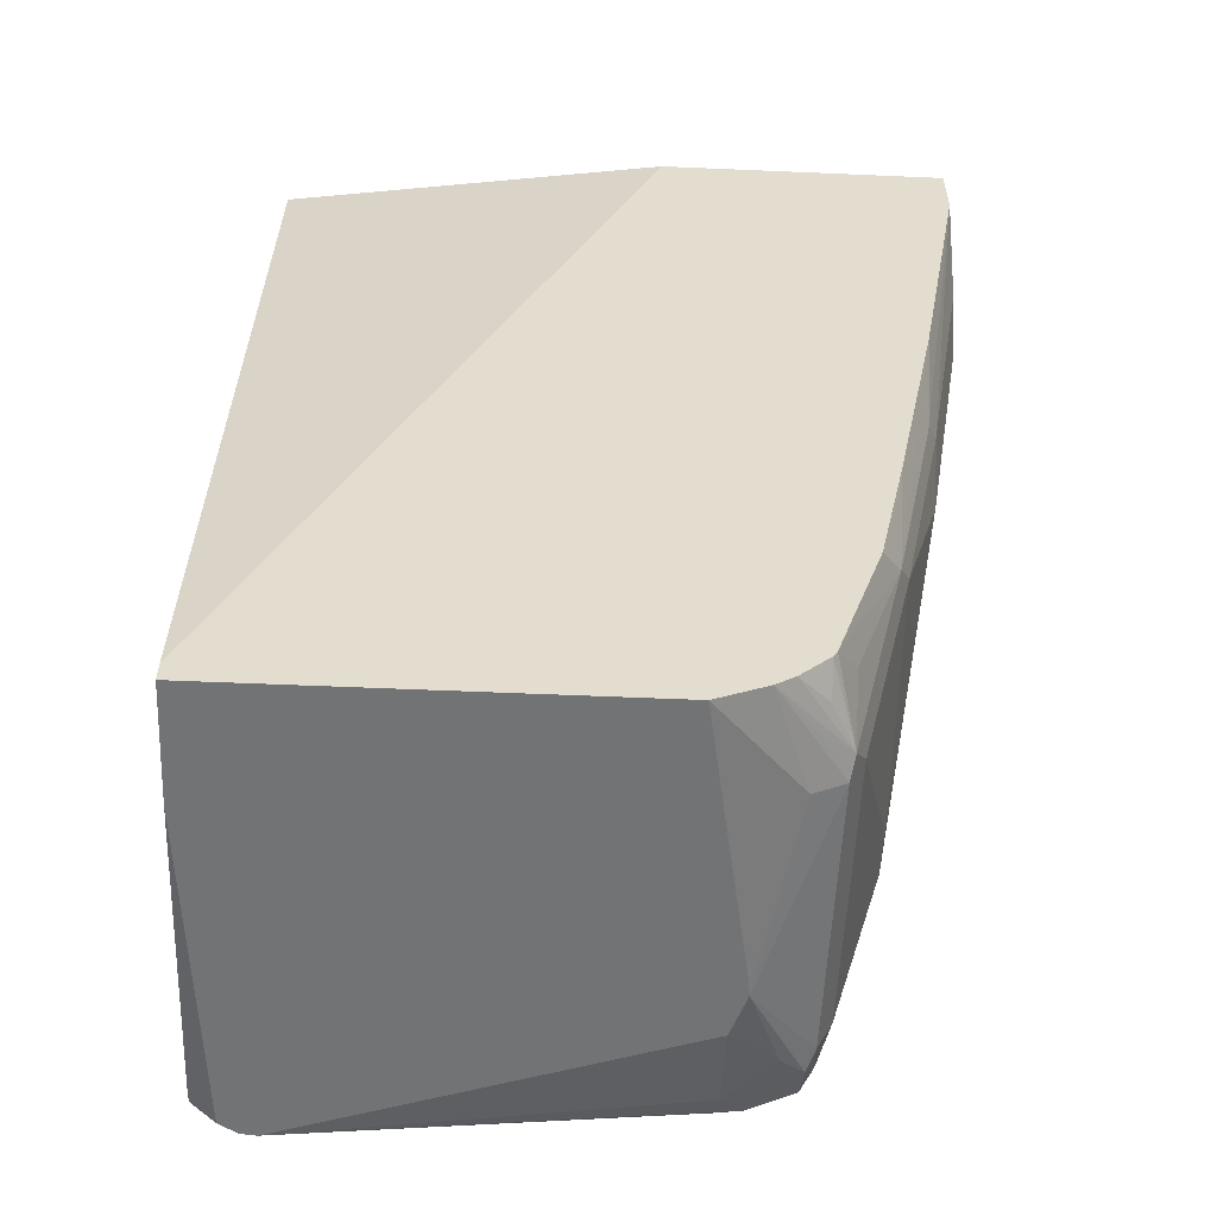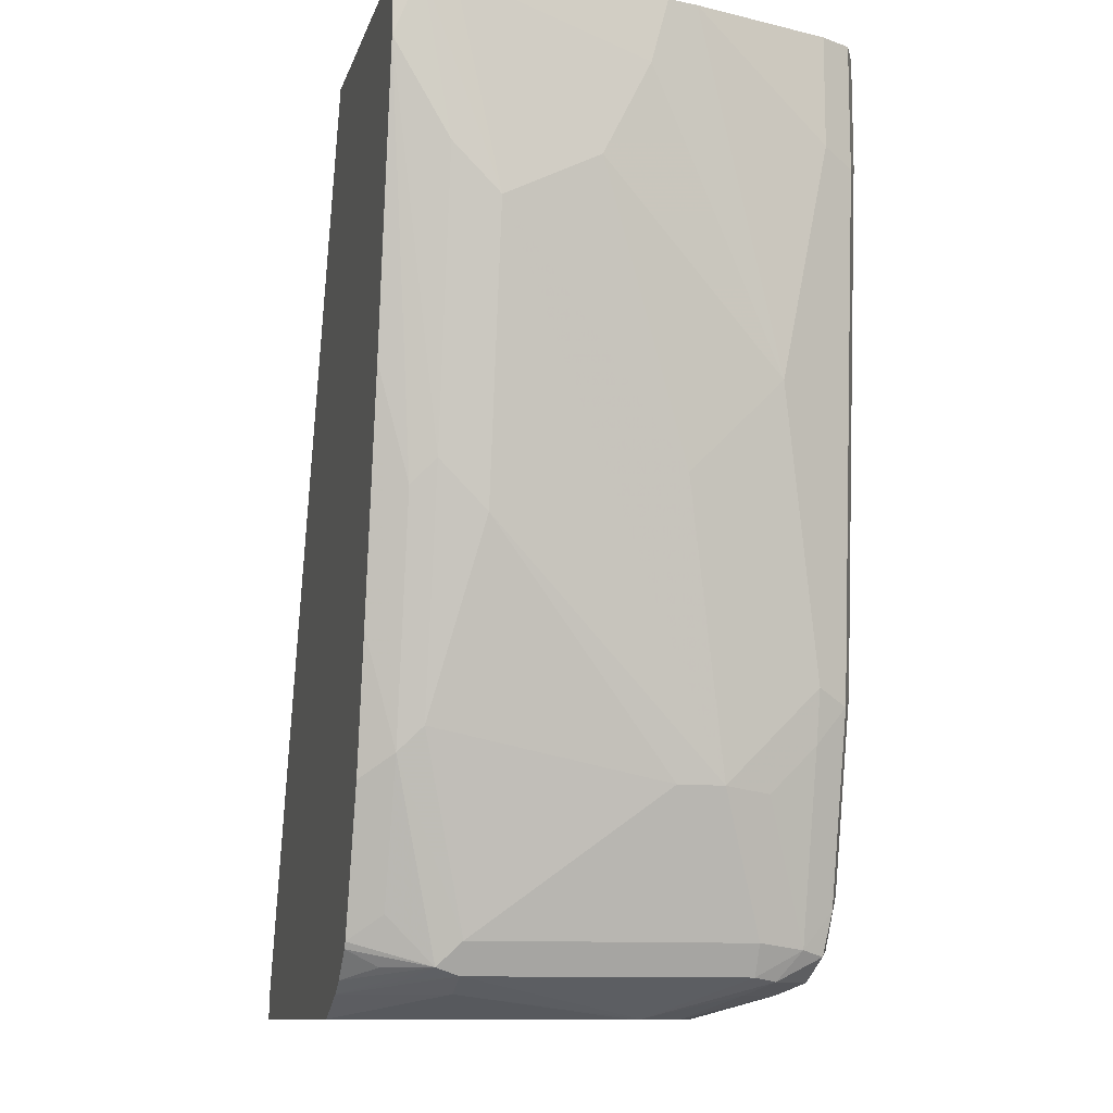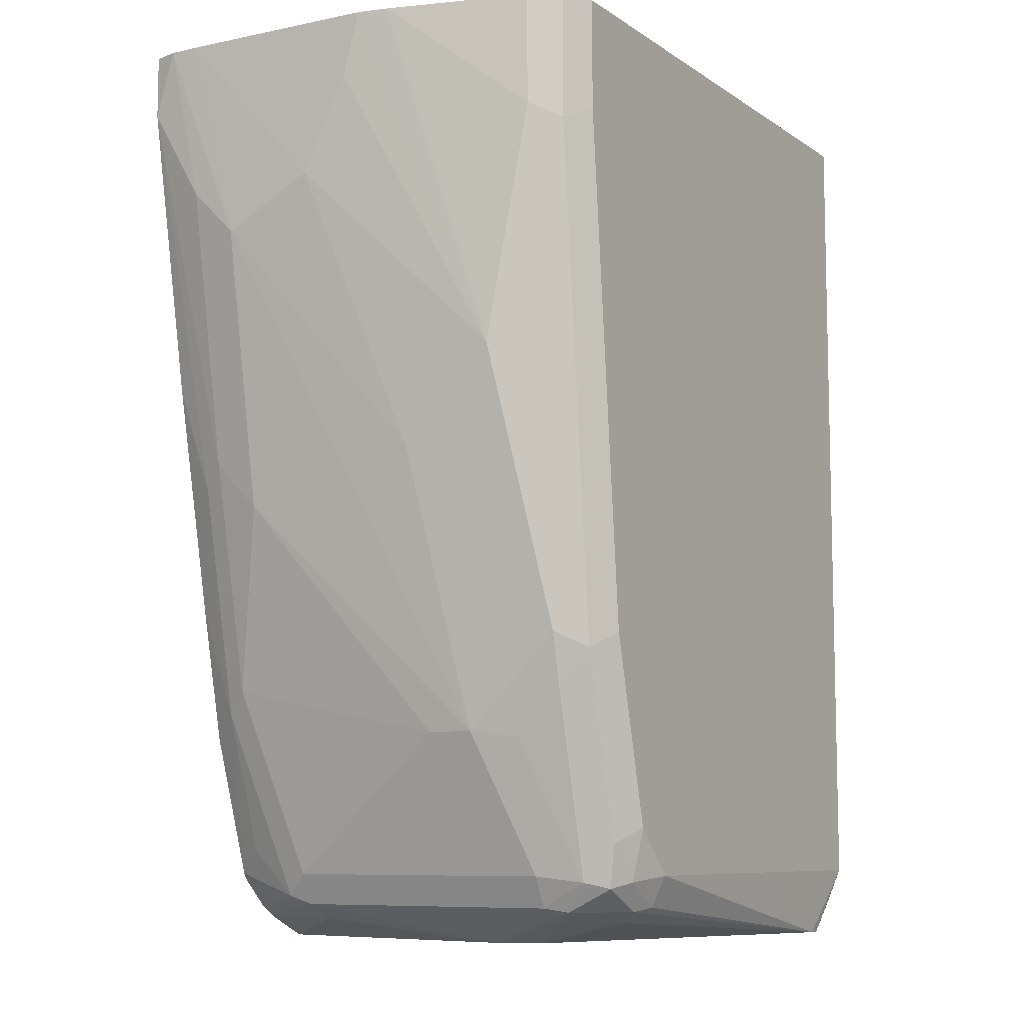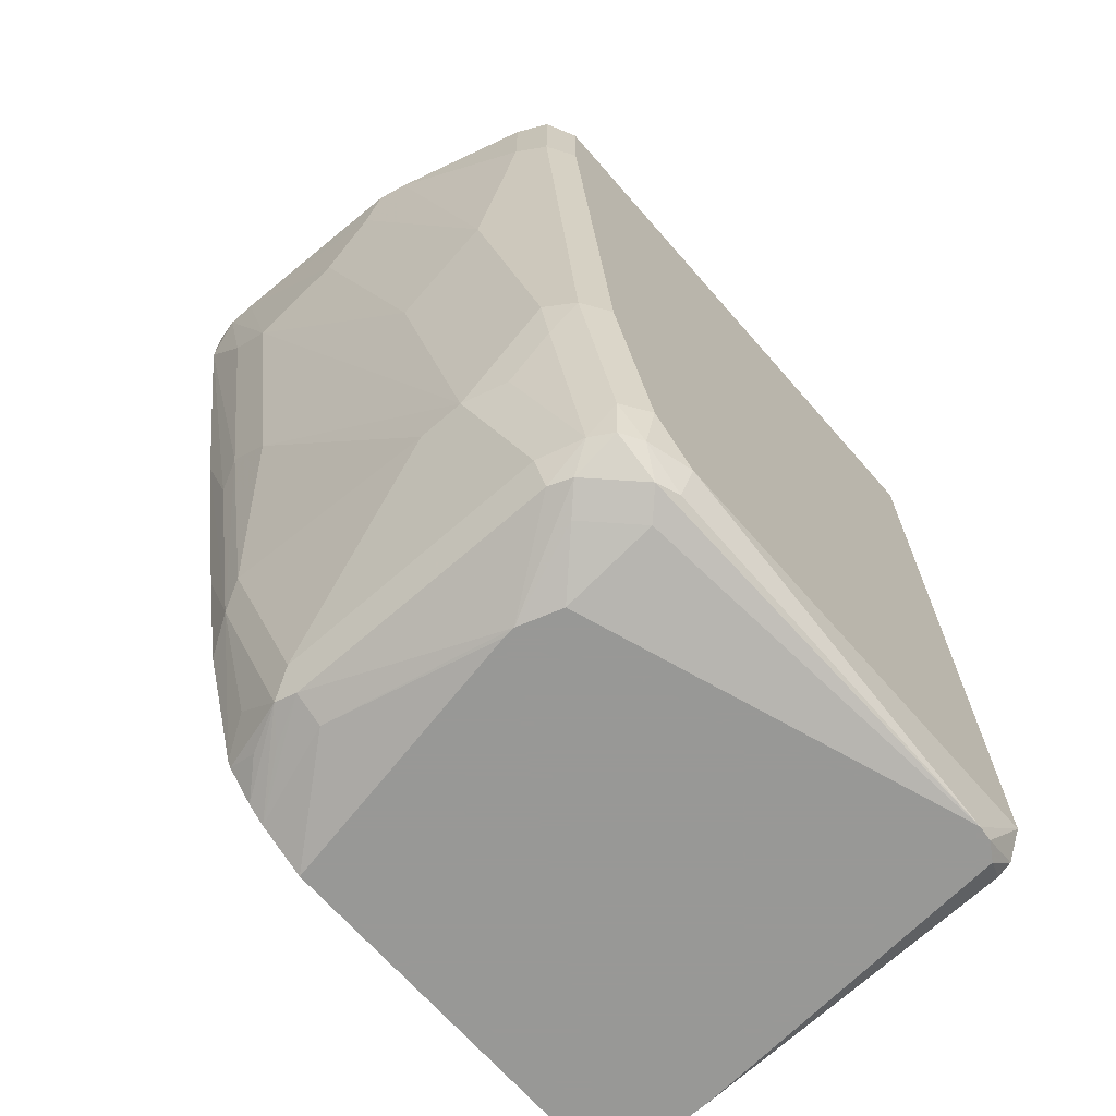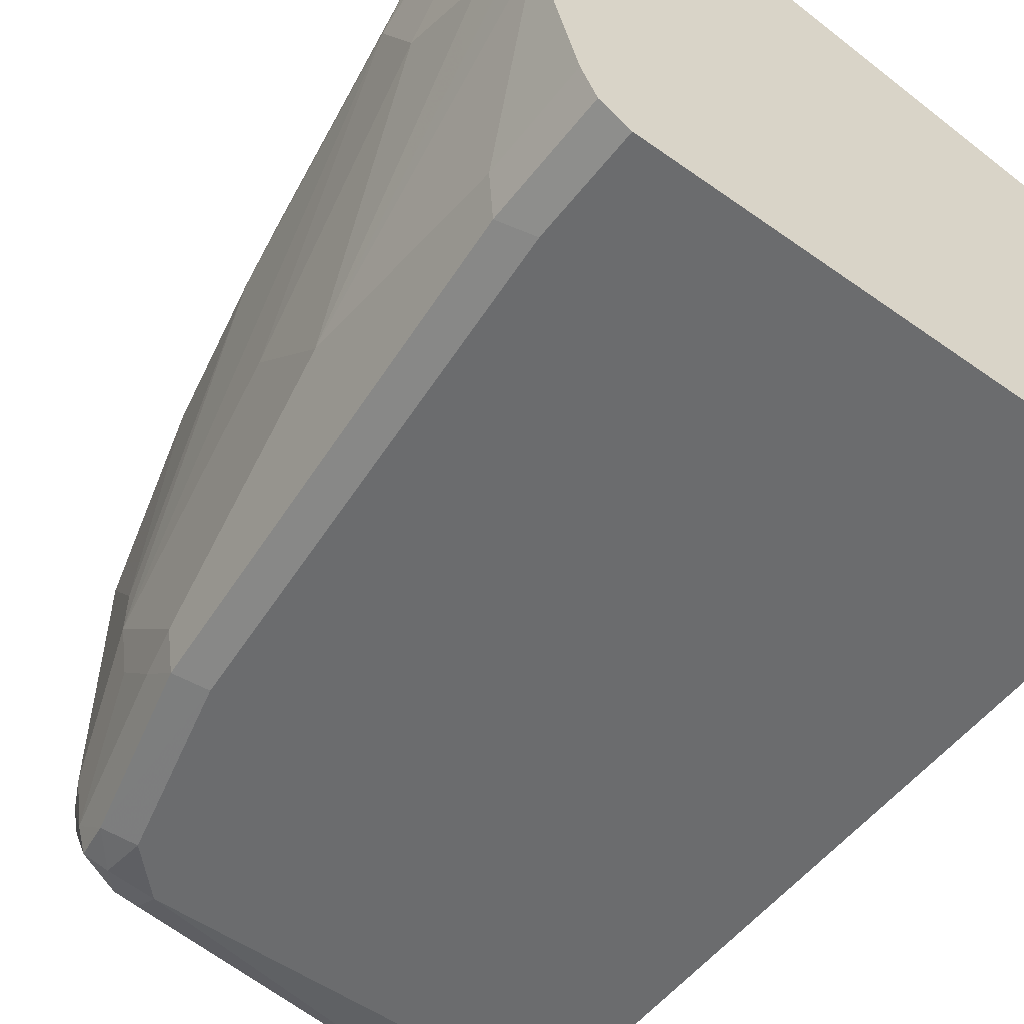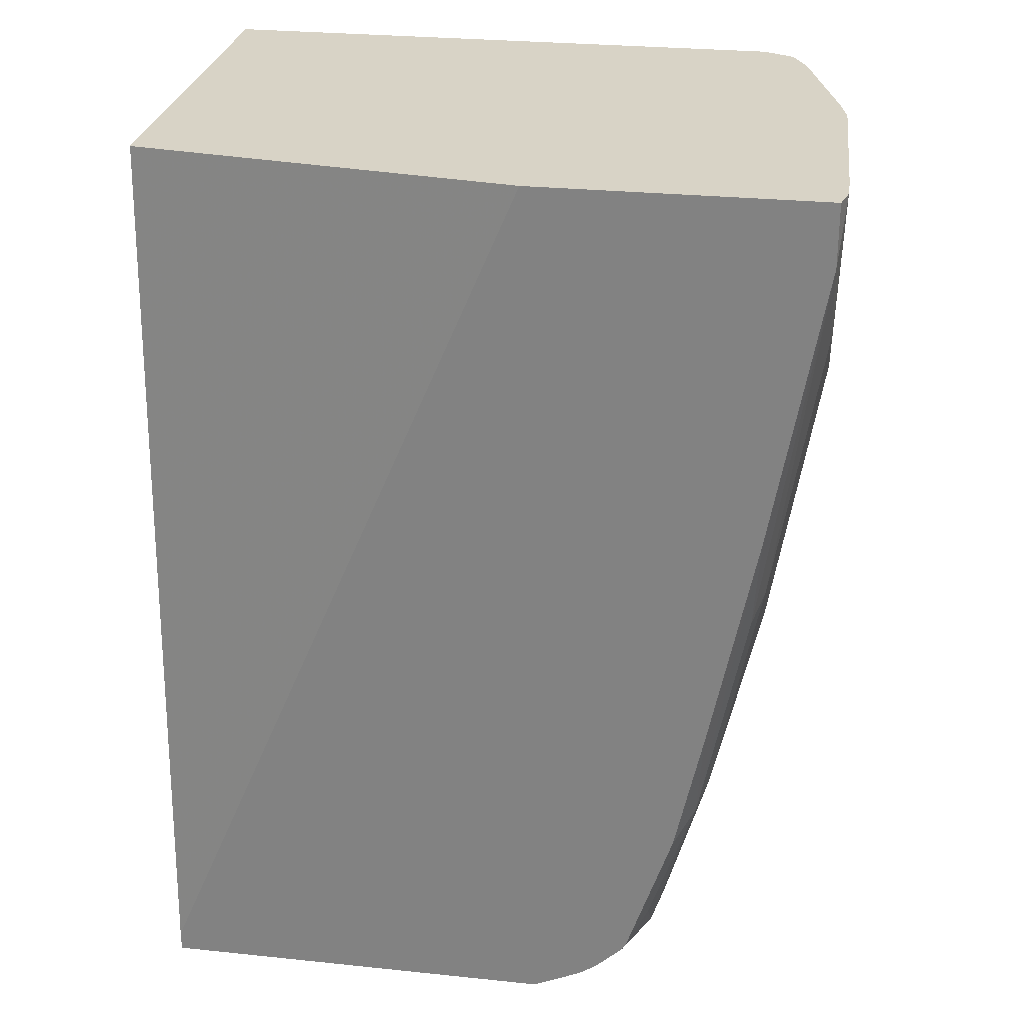
<metadata>
{"format":"obj","ext":"obj","renderer":"f3d","projection":"perspective","resolution":1024,"background":"white","views":[{"elev":-55.7,"azim":177.4,"up":"+Z"},{"elev":-11.1,"azim":-104.4,"up":"+Z"},{"elev":-8.5,"azim":-59.0,"up":"+Z"},{"elev":-68.5,"azim":-48.8,"up":"+Z"},{"elev":-53.6,"azim":-37.1,"up":"+Y"},{"elev":27.8,"azim":-171.0,"up":"+Z"}]}
</metadata>
<code>
v -0.2383 -0.2356 -0.3856
v -0.2094 -0.4058 -0.3856
v 0.0488 -0.4123 -0.3856
v -0.1963 -0.4123 -0.3856
v 0.0488 -0.4123 -0.7461
v 0.0488 -0.4052 -0.7632
v 0.03019 -0.4075 -0.7751
v 0.03788 -0.4027 -0.7751
v 0.02365 -0.4082 -0.7751
v -0.1374 -0.4123 -0.7461
v -0.1374 -0.4058 -0.7592
v -0.1473 -0.4025 -0.7609
v -0.1571 -0.4074 -0.7486
v -0.1571 -0.4123 -0.7265
v -0.1702 -0.4058 -0.7331
v -0.1767 -0.4123 -0.6479
v -0.1963 -0.4123 -0.432
v -0.2094 -0.4058 -0.4385
v -0.216 -0.3927 -0.432
v -0.1898 -0.4058 -0.6545
v -0.1963 -0.3927 -0.6479
v -0.1914 -0.3927 -0.6701
v -0.1963 -0.3534 -0.6872
v -0.216 -0.3731 -0.5302
v -0.2328 -0.3338 -0.3856
v -0.2356 -0.3213 -0.3856
v -0.216 -0.3927 -0.3856
v -0.2356 -0.3142 -0.4124
v -0.2356 -0.2945 -0.4516
v -0.2356 -0.2553 -0.4713
v -0.216 -0.3338 -0.5694
v -0.216 -0.2553 -0.589
v -0.1963 -0.3338 -0.6872
v -0.1963 -0.2356 -0.6676
v -0.216 -0.2356 -0.5694
v -0.2356 -0.2356 -0.4516
v -0.2356 -0.2125 -0.4124
v -0.2383 -0.2231 -0.3856
v -0.2356 -0.2125 -0.3856
v -0.1828 -0.2125 -0.6872
v -0.2142 -0.2125 -0.5337
v -0.2111 -0.2258 -0.5792
v -0.1914 -0.2258 -0.6774
v -0.1767 -0.2553 -0.7461
v -0.1718 -0.2455 -0.756
v -0.1718 -0.2258 -0.7363
v -0.1632 -0.2125 -0.7464
v -0.1946 -0.2125 -0.6318
v -0.1616 -0.2125 -0.7491
v -0.162 -0.2258 -0.756
v -0.1495 -0.2125 -0.7606
v -0.1211 -0.2125 -0.7751
v -0.1417 -0.2125 -0.7658
v -0.1595 -0.2356 -0.7609
v -0.1702 -0.2553 -0.7592
v -0.1571 -0.2553 -0.7658
v -0.1426 -0.3296 -0.7751
v -0.143 -0.3347 -0.7751
v -0.1702 -0.3731 -0.7592
v -0.1669 -0.3829 -0.7609
v -0.1718 -0.3927 -0.7486
v -0.1767 -0.3731 -0.7461
v -0.1914 -0.3731 -0.6897
v -0.1669 -0.4025 -0.751
v -0.1571 -0.3731 -0.7658
v -0.137 -0.353 -0.7751
v -0.1374 -0.3927 -0.7658
v 0.0488 -0.2125 -0.7751
v -0.1134 -0.2125 -0.3856
v 0.0488 -0.2125 -0.7665
v 0.0488 -0.2356 -0.3856
v 0.0488 -0.2618 -0.7751
v 0.0488 -0.3989 -0.7663
f 22 61 15
f 61 62 59
f 63 62 61
f 63 23 62
f 63 22 23
f 63 61 22
f 22 15 20
f 60 58 65
f 16 18 20
f 61 64 15
f 61 60 64
f 60 12 64
f 60 65 12
f 61 59 60
f 15 16 20
f 60 59 58
f 53 55 54
f 58 55 56
f 47 49 45
f 47 45 46
f 50 45 49
f 50 51 45
f 50 49 51
f 51 49 52
f 58 59 55
f 53 51 52
f 53 54 45
f 66 65 58
f 53 56 55
f 53 52 56
f 56 52 57
f 58 56 57
f 53 45 51
f 67 65 66
f 52 68 57
f 67 9 12
f 72 8 68
f 73 8 72
f 73 6 8
f 73 72 6
f 8 9 68
f 12 13 64
f 72 68 6
f 15 64 13
f 33 44 23
f 33 34 44
f 62 44 59
f 44 45 59
f 59 45 55
f 54 55 45
f 23 44 62
f 67 12 65
f 6 68 3
f 71 1 3
f 67 66 9
f 66 58 9
f 58 57 9
f 57 68 9
f 47 40 49
f 52 39 68
f 71 3 68
f 40 39 52
f 69 68 39
f 70 68 69
f 70 71 68
f 70 69 71
f 69 39 71
f 39 1 71
f 49 40 52
f 43 42 41
f 10 5 4
f 48 41 40
f 16 10 4
f 17 16 4
f 17 18 16
f 17 4 18
f 19 18 2
f 19 20 18
f 14 10 16
f 21 20 19
f 21 23 22
f 21 24 23
f 21 19 24
f 25 24 19
f 25 26 24
f 25 27 26
f 21 22 20
f 25 19 27
f 14 16 15
f 14 13 10
f 48 43 41
f 2 3 1
f 4 3 2
f 5 3 4
f 5 6 3
f 7 6 5
f 14 15 13
f 7 8 6
f 7 5 9
f 10 9 5
f 11 9 10
f 11 12 9
f 11 13 12
f 11 10 13
f 7 9 8
f 27 19 2
f 18 4 2
f 26 2 1
f 38 30 1
f 38 1 39
f 38 39 37
f 37 39 40
f 41 37 40
f 42 37 41
f 42 35 37
f 43 35 42
f 43 34 35
f 43 44 34
f 27 2 26
f 43 46 45
f 43 47 46
f 43 40 47
f 48 40 43
f 36 30 38
f 36 38 37
f 43 45 44
f 36 35 30
f 36 37 35
f 28 26 1
f 28 24 26
f 28 1 29
f 30 29 1
f 31 29 30
f 24 29 31
f 28 29 24
f 23 31 30
f 32 30 35
f 23 24 31
f 32 34 33
f 32 35 34
f 32 33 23
f 32 23 30

</code>
